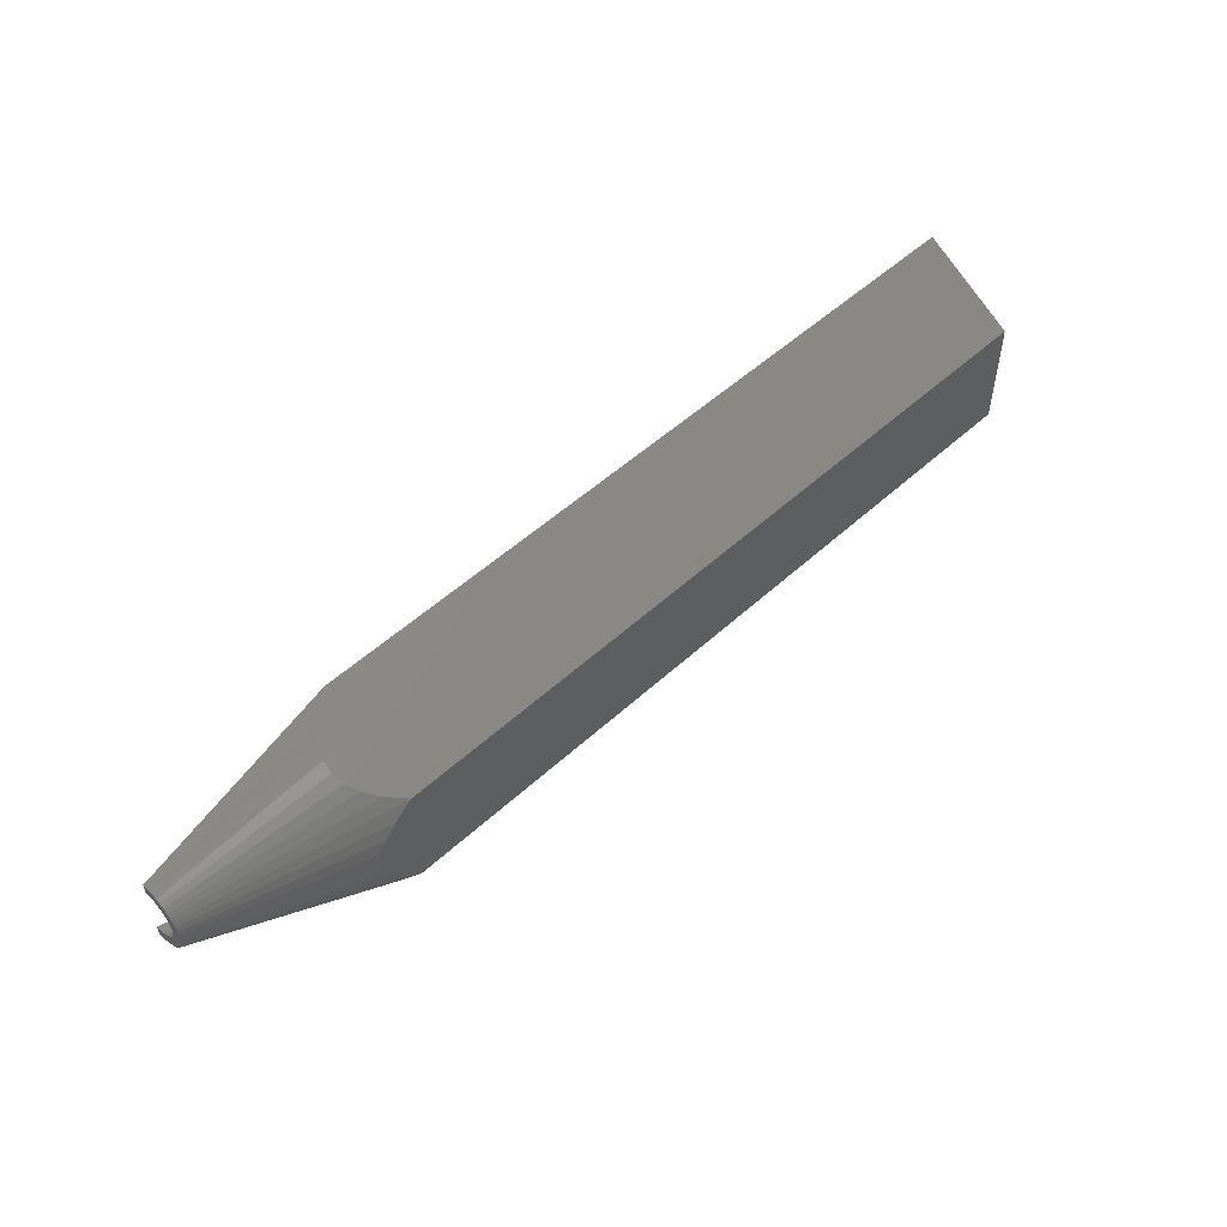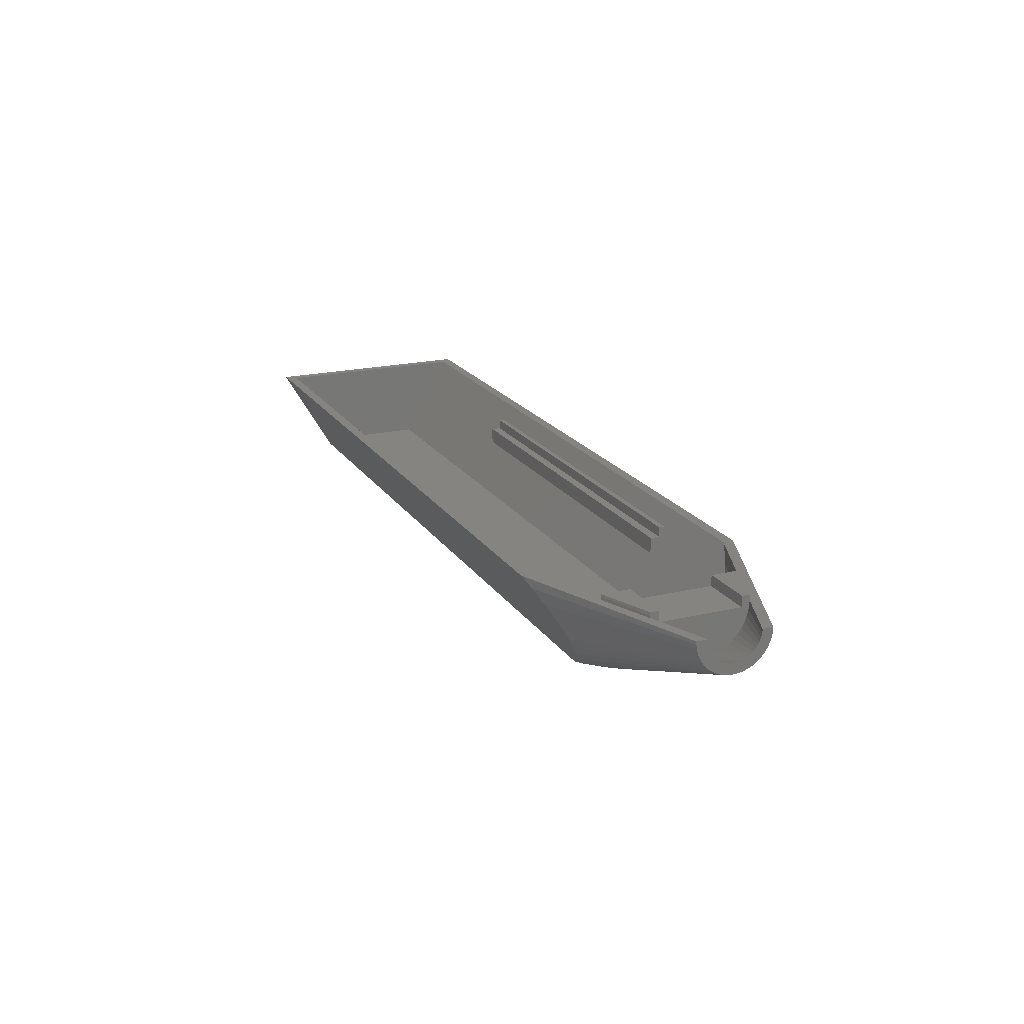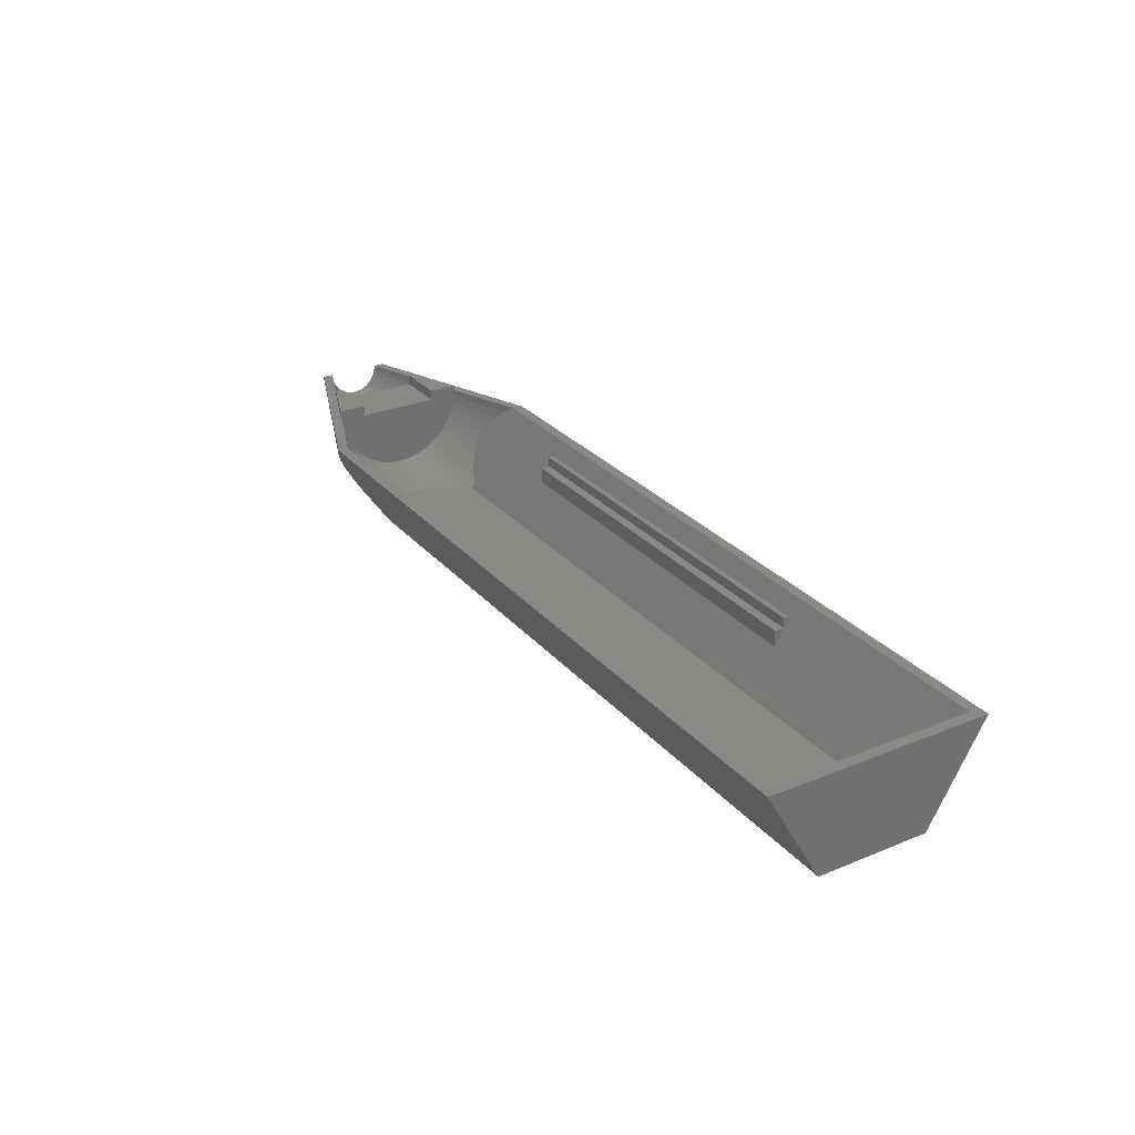
<metadata>
{"format":"stl","ext":"stl","renderer":"f3d","projection":"perspective","resolution":1024,"background":"white","views":[{"elev":51.5,"azim":135.1,"up":"+Y"},{"elev":19.9,"azim":66.3,"up":"+Z"},{"elev":28.0,"azim":-121.8,"up":"+Z"}]}
</metadata>
<code>
# stl→obj: 342 verts, 684 faces
v 144.5 13.21 4.701
v 143.2 18.98 14.69
v 145 17.79 12.63
v 145.8 14.42 6.785
v 145.9 16.7 10.75
v 146 16.53 10.45
v 146 16.62 10.6
v 142.2 11.82 2.295
v 139 10.45 -0.09184
v 146.2 15.48 8.626
v 120.3 18.5 13.86
v 139 20.89 18
v 139 20.86 17.94
v 140.2 20.41 17.17
v 140.3 20.38 17.11
v 140.2 20.4 17.15
v 143.1 19.03 14.78
v 44 18.5 13.86
v 2 20.89 18
v 2 15.67 8.954
v 44 15.67 8.954
v 4.017e-15 10.45 -0.09184
v 120.3 15.67 8.954
v 145.7 14.33 6.64
v 142.4 11.91 2.445
v 144.5 13.14 4.58
v 142.3 11.87 2.368
v 2.009e-15 15.67 8.954
v 139 -20.85 18
v 139 -20.89 18
v 139 -20.85 17.93
v 139 20.85 18
v 139 -10.37 -0.09184
v 139 -10.48 -0.02597
v 139 -10.45 -0.09184
v 4.017e-15 -10.45 -0.09184
v 145.9 -2.071 -0.09184
v 146 -1.73 -0.09184
v 146 -1.902 -0.09184
v 145.8 2.505 -0.09184
v 146.2 0.379 -0.09184
v 145 -4.243 -0.09184
v 144.5 4.911 -0.09184
v 145.7 2.672 -0.09184
v 143.2 -6.619 -0.09184
v 142.4 7.516 -0.09184
v 142.2 7.689 -0.09184
v 143.1 -6.728 -0.09184
v 144.5 5.051 -0.09184
v 142.3 7.605 -0.09184
v 140.3 -9.423 -0.09184
v 140.2 -9.491 -0.09184
v 140.2 -9.458 -0.09184
v 44 -18.5 13.86
v 2 -20.89 18
v 120.3 -18.5 13.86
v 120.3 -14.25 6.498
v 44 -14.25 6.498
v 141.3 -19.92 16.33
v 141.3 -11.41 1.581
v 141.4 -19.89 16.27
v 143.8 -12.73 3.863
v 141.4 -11.44 1.637
v 145.5 -14.02 6.104
v 145.3 -13.86 5.83
v 145.4 -13.94 5.965
v 2 -10.45 -0.09184
v 143.8 -18.61 14.04
v 145.3 -17.47 12.08
v 145.5 -17.31 11.8
v 146.2 -16.24 9.94
v 145.4 -17.39 11.94
v 146.2 -15.1 7.968
v 44 17.1 14.9
v 140 18.89 18
v 2 18.89 18
v 120.3 17.1 14.9
v 140 18.49 17.3
v 120.3 14.25 9.962
v 140 9.878 2.39
v 140.1 18.43 17.21
v 140.1 18.45 17.25
v 44 14.25 9.962
v 140 9.445 1.64
v 141.9 10.7 3.817
v 142 10.76 3.914
v 143.9 11.88 5.864
v 145.5 14.05 9.622
v 145.5 13.94 9.425
v 145 12.91 7.636
v 145.1 12.96 7.728
v 145.6 14 9.523
v 142 10.73 3.864
v 2 9.445 1.64
v 140.1 18.44 17.23
v 142.8 17.18 15.03
v 142.7 17.21 15.09
v 144.4 16.09 13.14
v 145.3 15.08 11.4
v 145.3 15.03 11.31
v 141.1 -10.34 3.189
v 141.1 -18 16.45
v 143.4 -16.83 14.42
v 143.4 -11.51 5.217
v 144.7 -15.78 12.61
v 145.4 -14.74 10.81
v 144.8 -15.73 12.52
v 144.7 -12.56 7.029
v 145.5 -13.65 8.929
v 145.5 -14.68 10.71
v 140 -9.879 2.392
v 120.3 -14.25 9.962
v 145.4 -13.6 8.831
v 120.3 -17.1 14.9
v 140 -18.89 18
v 140 -18.46 17.25
v 141.1 -18.02 16.49
v 44 -17.1 14.9
v 2 -18.89 18
v 44 -14.25 9.962
v 144.8 -12.61 7.117
v 141.1 -10.32 3.153
v 140 -9.445 1.64
v 2 -9.445 1.64
v 140 8.579 1.64
v 140 -8.638 1.64
v 145.5 0.4563 1.64
v 145.5 0.2289 1.64
v 145.6 0.3427 1.64
v 145.3 -1.829 1.64
v 145.3 -1.719 1.64
v 145 2.522 1.64
v 145.1 2.416 1.64
v 144.4 -3.837 1.64
v 143.9 4.568 1.64
v 142.8 -6.014 1.64
v 142 6.82 1.64
v 141.9 6.932 1.64
v 142 6.877 1.64
v 142.7 -6.084 1.64
v 140.1 -8.53 1.64
v 140.1 -8.574 1.64
v 140.1 -8.553 1.64
v 175 4.996 17.79
v 175 6.994 17.71
v 175 6.988 18
v 175 6.902 16.83
v 175 4.93 17.17
v 175 6.701 15.98
v 175 4.787 16.55
v 175 4.568 15.97
v 175 6.395 15.15
v 175 4.991 18
v 175 5.988 14.37
v 175 4.277 15.41
v 175 5.486 13.65
v 175 3.918 14.89
v 175 4.898 13
v 175 3.498 14.43
v 175 4.232 12.42
v 175 3.023 14.02
v 175 3.5 11.94
v 175 2.5 13.67
v 175 2.713 11.55
v 175 1.938 13.39
v 175 1.882 11.26
v 175 1.345 13.18
v 175 1.023 11.08
v 175 0.7304 13.05
v 175 0.1466 11
v 175 0.1047 13
v 175 -0.5226 13.03
v 175 -0.7317 11.04
v 175 -1.142 13.13
v 175 -1.598 11.18
v 175 -1.743 13.31
v 175 -2.44 11.44
v 175 -2.316 13.57
v 175 -3.243 11.8
v 175 -2.854 13.89
v 175 -3.995 12.25
v 175 -3.346 14.28
v 175 -4.684 12.8
v 175 -3.785 14.73
v 175 -5.299 13.43
v 175 -4.165 15.23
v 175 -5.83 14.13
v 175 -4.479 15.78
v 175 -6.27 14.89
v 175 -4.722 16.36
v 175 -6.611 15.7
v 175 -4.891 16.96
v 175 -6.847 16.54
v 175 -4.982 17.58
v 175 -6.988 18
v 175 -4.991 18
v 175 -6.975 17.41
v 160.6 12.55 18
v 160.6 -12.55 18
v 164 5.226 10.4
v 164 4.622 9.994
v 154 6.551 6.653
v 154 7.704 7.418
v 140 9.252 1.974
v 164 9.015 16.03
v 164 8.85 15.33
v 154 12.86 15.56
v 154 12.54 14.21
v 164 -2.805 9.209
v 164 -3.222 9.335
v 154 -4.567 5.719
v 154 -4.317 5.643
v 164 -0.9663 8.806
v 164 -1.396 8.879
v 154 -1.628 5.013
v 154 -1.37 4.969
v 164 7.658 12.85
v 164 7.245 12.26
v 154 10.27 9.861
v 154 11.06 11
v 164 8.445 14.24
v 164 8.109 13.6
v 154 11.33 11.44
v 154 11.97 12.67
v 164 -8.449 14.29
v 164 -8.28 13.89
v 154 -11.74 12.17
v 154 -11.84 12.42
v 164 -4.656 10.03
v 164 -5.276 10.41
v 154 -6.294 6.524
v 154 -7.478 7.241
v 164 -0.2421 8.776
v 154 0.01301 4.911
v 164 8.597 14.65
v 154 12.06 12.92
v 164 9.191 17.18
v 164 9.115 16.46
v 154 13.06 17.19
v 154 12.92 15.81
v 164 6.468 11.4
v 164 5.919 10.92
v 154 8.12 7.734
v 154 9.168 8.638
v 164 -9.212 17.23
v 164 -9.227 17.95
v 140 -18.47 18
v 154 -13.08 18
v 154 -13.06 16.9
v 164 -5.618 10.68
v 164 -6.186 11.13
v 154 -7.683 7.403
v 154 -8.768 8.263
v 164 -3.885 9.63
v 154 -5.832 6.282
v 164 0.6281 8.794
v 164 0.1936 8.758
v 154 0.5351 4.922
v 154 0.2744 4.9
v 164 -2.111 9
v 154 -2.992 5.243
v 164 9.228 18
v 164 9.236 17.61
v 154 13.09 17.71
v 154 13.09 17.45
v 154 13.08 18
v 140 18.47 18
v 164 6.953 11.93
v 154 10.09 9.667
v 164 7.907 13.21
v 154 11.21 11.21
v 164 -6.693 11.65
v 154 -9.736 9.251
v 164 -6.998 11.96
v 164 -7.436 12.54
v 154 -9.919 9.438
v 154 -10.76 10.54
v 164 -7.7 12.88
v 154 -10.91 10.75
v 164 -9.042 16.08
v 164 -9.148 16.8
v 154 -13.02 16.64
v 154 -12.82 15.28
v 164 -8.73 14.96
v 154 -12.37 13.69
v 164 -4.283 9.808
v 154 -6.071 6.388
v 164 2.486 9.096
v 164 1.777 8.945
v 154 3.524 5.38
v 154 2.17 5.092
v 164 3.171 9.335
v 154 4.83 5.835
v 164 1.35 8.855
v 154 1.914 5.038
v 164 3.973 9.672
v 154 5.312 6.037
v 164 5.589 10.64
v 154 7.922 7.563
v 164 -8.847 15.38
v 154 -12.44 13.94
v 164 3.582 9.478
v 154 5.078 5.921
v 164 -9.228 18
v 44 -16 13
v 44 -14.25 13
v 44 -16 14.9
v 44 16 13
v 44 14.25 13
v 44 16 14.9
v 120.3 -16 14.9
v 120.3 -16 13
v 120.3 -14.25 13
v 120.3 16 13
v 120.3 16 14.9
v 120.3 14.25 13
v 154 13.18 18
v 164 9.321 18.34
v 164 9.328 18
v 154 13.16 18.84
v 157.2 11.91 19
v 154 13.16 19
v 164 9.312 18.78
v 164 9.279 19
v 154 -13.19 18.55
v 164 -9.272 19
v 154 -13.14 19
v 164 -9.336 18.39
v 154 -13.18 18
v 164 -9.328 18
v 154 7.75 17
v 154 7.75 19
v 154 -7.75 17
v 154 -7.75 19
v 164 -7.75 19
v 164 7.75 19
v 164 -7.75 17
v 164 7.75 17
v 0 20.89 18
v 0 10.45 -0.09184
v 0 -10.45 -0.09184
v 0 -20.89 18
f 1 2 3
f 4 3 5
f 6 5 7
f 4 5 6
f 2 8 9
f 4 6 10
f 11 12 13
f 11 13 14
f 15 14 16
f 14 15 11
f 2 15 17
f 15 2 11
f 12 11 18
f 12 18 19
f 20 18 21
f 18 20 19
f 22 20 21
f 9 21 23
f 2 23 11
f 3 4 1
f 1 4 24
f 2 1 25
f 25 1 26
f 2 25 8
f 8 25 27
f 2 9 23
f 21 9 22
f 20 22 28
f 29 30 31
f 12 32 13
f 33 34 35
f 36 33 35
f 33 36 9
f 9 36 22
f 37 38 39
f 40 38 37
f 38 40 41
f 42 40 37
f 43 40 42
f 40 43 44
f 45 43 42
f 46 43 45
f 47 45 48
f 43 46 49
f 45 47 46
f 46 47 50
f 51 47 48
f 52 51 53
f 9 51 52
f 9 52 33
f 51 9 47
f 22 22 28
f 36 22 22
f 22 36 36
f 54 30 55
f 56 30 54
f 30 56 31
f 57 31 56
f 34 31 57
f 55 58 54
f 35 57 58
f 59 60 61
f 62 61 63
f 64 65 66
f 65 61 62
f 61 65 64
f 61 60 63
f 67 58 55
f 35 58 67
f 57 35 34
f 35 67 36
f 31 34 59
f 60 59 34
f 61 64 68
f 68 64 69
f 70 69 64
f 70 64 71
f 69 70 72
f 71 64 73
f 36 36 67
f 74 75 76
f 77 75 74
f 75 77 78
f 79 78 77
f 80 78 79
f 78 81 82
f 81 78 80
f 76 83 74
f 84 79 83
f 85 81 80
f 86 81 85
f 87 81 86
f 81 87 88
f 89 90 91
f 88 89 92
f 88 90 89
f 86 85 93
f 90 88 87
f 94 83 76
f 84 83 94
f 79 84 80
f 82 81 95
f 81 96 97
f 81 88 96
f 96 88 98
f 98 88 99
f 99 88 100
f 101 102 103
f 104 103 105
f 106 105 107
f 105 106 108
f 109 106 110
f 102 111 112
f 102 101 111
f 113 106 109
f 114 115 116
f 102 116 117
f 116 102 114
f 115 114 118
f 115 118 119
f 120 119 118
f 108 106 113
f 108 113 121
f 105 108 104
f 103 104 101
f 102 112 114
f 111 101 122
f 123 112 111
f 112 123 120
f 120 124 119
f 124 120 123
f 94 125 84
f 125 94 126
f 124 126 94
f 126 124 123
f 127 128 129
f 130 128 127
f 128 130 131
f 132 127 133
f 127 132 130
f 132 134 130
f 135 134 132
f 135 136 134
f 137 136 135
f 138 136 137
f 138 137 139
f 136 138 140
f 138 141 140
f 125 141 138
f 126 141 125
f 141 142 143
f 141 126 142
f 144 145 146
f 145 144 147
f 147 148 149
f 150 149 148
f 151 152 150
f 147 144 148
f 144 146 153
f 149 150 152
f 152 151 154
f 155 154 151
f 154 155 156
f 157 156 155
f 156 157 158
f 159 158 157
f 158 159 160
f 161 160 159
f 160 161 162
f 163 162 161
f 162 163 164
f 165 164 163
f 165 166 164
f 167 166 165
f 167 168 166
f 169 168 167
f 169 170 168
f 171 170 169
f 172 170 171
f 172 173 170
f 174 173 172
f 174 175 173
f 176 175 174
f 177 176 178
f 176 177 175
f 179 178 180
f 178 179 177
f 181 180 182
f 183 182 184
f 180 181 179
f 185 184 186
f 187 186 188
f 182 183 181
f 189 188 190
f 191 190 192
f 193 192 194
f 184 185 183
f 195 194 196
f 186 187 185
f 188 189 187
f 190 191 189
f 192 193 191
f 194 197 193
f 194 195 197
f 162 9 8
f 158 25 26
f 71 187 189
f 187 71 73
f 3 2 149
f 173 38 170
f 38 173 39
f 145 198 146
f 16 198 145
f 198 16 14
f 154 4 10
f 175 39 173
f 39 175 37
f 175 42 37
f 47 9 162
f 17 15 147
f 10 6 154
f 156 1 24
f 158 1 156
f 1 158 26
f 65 62 183
f 44 43 168
f 43 166 168
f 166 43 49
f 59 29 31
f 29 59 199
f 199 59 197
f 145 15 16
f 15 145 147
f 5 3 149
f 154 7 152
f 7 154 6
f 7 149 152
f 149 7 5
f 156 4 154
f 4 156 24
f 189 70 71
f 193 61 68
f 60 52 181
f 34 52 60
f 52 34 33
f 62 63 183
f 63 181 183
f 181 63 60
f 175 45 42
f 49 46 166
f 61 197 59
f 197 61 193
f 2 147 149
f 147 2 17
f 14 32 198
f 32 14 13
f 160 25 158
f 25 160 27
f 73 64 187
f 72 193 69
f 193 72 191
f 70 191 72
f 191 70 189
f 177 45 175
f 45 177 48
f 179 51 177
f 51 179 53
f 177 51 48
f 170 38 41
f 41 40 170
f 46 164 166
f 164 46 50
f 50 162 164
f 162 50 47
f 195 199 197
f 162 27 160
f 27 162 8
f 64 185 187
f 185 64 66
f 66 183 185
f 183 66 65
f 193 68 69
f 181 53 179
f 53 181 52
f 40 168 170
f 168 40 44
f 163 200 201
f 85 202 203
f 204 85 80
f 85 204 202
f 150 205 206
f 98 207 96
f 207 98 208
f 209 176 174
f 176 209 210
f 136 211 212
f 211 136 140
f 213 174 172
f 174 213 214
f 131 215 216
f 215 131 130
f 157 217 218
f 89 219 220
f 219 89 91
f 151 221 222
f 100 223 224
f 223 100 88
f 188 225 190
f 225 188 226
f 227 106 228
f 106 227 110
f 180 229 230
f 231 122 232
f 142 122 231
f 111 142 126
f 142 111 122
f 172 233 213
f 128 216 234
f 216 128 131
f 235 151 150
f 151 235 221
f 100 236 99
f 236 100 224
f 148 237 238
f 97 239 81
f 239 97 240
f 159 241 242
f 87 243 244
f 243 87 86
f 194 245 246
f 117 247 248
f 117 248 249
f 247 117 116
f 182 250 251
f 252 104 253
f 104 252 101
f 176 210 254
f 140 255 211
f 255 140 141
f 256 171 169
f 171 256 257
f 258 129 259
f 129 258 127
f 174 214 260
f 130 261 215
f 261 130 134
f 174 260 209
f 134 212 261
f 212 134 136
f 150 206 235
f 99 208 98
f 208 99 236
f 262 144 153
f 144 262 263
f 95 264 82
f 264 95 265
f 148 263 237
f 263 148 144
f 81 265 95
f 265 81 239
f 82 266 267
f 82 267 78
f 266 82 264
f 238 150 148
f 150 238 205
f 96 240 97
f 240 96 207
f 159 268 241
f 90 244 269
f 244 90 87
f 218 159 157
f 159 218 268
f 91 269 219
f 269 91 90
f 222 155 151
f 155 222 270
f 88 271 223
f 271 88 92
f 182 251 272
f 253 108 273
f 108 253 104
f 184 274 275
f 276 113 277
f 113 276 121
f 186 226 188
f 226 186 278
f 279 110 227
f 110 279 109
f 192 280 281
f 103 282 283
f 282 103 102
f 190 225 284
f 106 285 228
f 285 106 107
f 254 178 176
f 178 254 286
f 141 287 255
f 287 141 143
f 286 180 178
f 180 286 229
f 143 231 287
f 231 143 142
f 233 171 257
f 171 233 172
f 129 234 259
f 234 129 128
f 167 288 289
f 290 132 291
f 132 290 135
f 167 292 288
f 293 135 290
f 135 293 137
f 294 167 289
f 167 294 169
f 291 133 295
f 133 291 132
f 169 294 256
f 295 127 258
f 127 295 133
f 163 201 296
f 202 138 297
f 204 138 202
f 138 204 125
f 298 159 242
f 159 298 161
f 86 299 243
f 299 86 93
f 270 157 155
f 157 270 217
f 92 220 271
f 220 92 89
f 230 182 180
f 182 230 250
f 232 101 252
f 101 232 122
f 182 274 184
f 274 182 272
f 273 121 276
f 121 273 108
f 192 300 280
f 105 283 301
f 283 105 103
f 190 300 192
f 300 190 284
f 107 301 285
f 301 107 105
f 292 165 302
f 165 292 167
f 303 137 293
f 137 303 139
f 302 163 296
f 163 302 165
f 297 139 303
f 139 297 138
f 200 161 298
f 161 200 163
f 93 203 299
f 203 93 85
f 184 278 186
f 278 184 275
f 277 109 279
f 109 277 113
f 196 246 304
f 246 196 194
f 192 245 194
f 245 192 281
f 102 249 282
f 249 102 117
f 75 78 267
f 84 204 80
f 204 84 125
f 247 116 115
f 126 123 111
f 120 305 306
f 305 118 307
f 118 305 120
f 83 308 74
f 308 83 309
f 74 308 310
f 311 114 312
f 312 112 313
f 112 312 114
f 314 77 315
f 314 79 77
f 79 314 316
f 308 316 314
f 316 308 309
f 306 312 313
f 312 306 305
f 312 307 311
f 307 312 305
f 308 315 310
f 315 308 314
f 83 316 309
f 316 83 79
f 112 306 313
f 306 112 120
f 11 21 18
f 21 11 23
f 58 56 54
f 56 58 57
f 317 318 319
f 318 317 320
f 321 320 322
f 318 321 323
f 321 318 320
f 323 321 324
f 325 326 327
f 326 325 328
f 329 328 325
f 328 329 330
f 331 264 239
f 239 264 265
f 266 320 317
f 332 320 266
f 331 239 240
f 331 240 207
f 264 331 266
f 331 207 208
f 331 208 236
f 331 236 224
f 331 224 223
f 220 223 271
f 223 220 331
f 331 220 219
f 331 219 269
f 331 269 244
f 331 244 243
f 203 243 299
f 332 266 331
f 320 332 322
f 243 203 331
f 202 331 203
f 297 331 202
f 293 297 303
f 297 293 331
f 290 331 293
f 291 331 290
f 258 291 295
f 291 258 331
f 234 258 259
f 258 234 331
f 215 234 216
f 333 234 215
f 333 215 261
f 333 261 212
f 333 212 211
f 333 211 255
f 231 255 287
f 255 231 333
f 333 231 232
f 333 232 252
f 234 333 331
f 253 333 252
f 273 333 253
f 276 333 273
f 277 333 276
f 279 333 277
f 227 333 279
f 228 333 227
f 285 333 228
f 301 333 285
f 283 333 301
f 282 333 283
f 249 333 282
f 248 333 249
f 333 248 334
f 248 327 334
f 325 248 329
f 248 325 327
f 334 326 335
f 326 334 327
f 321 336 324
f 332 321 322
f 321 332 336
f 246 337 335
f 337 225 226
f 337 284 225
f 337 300 284
f 337 280 300
f 337 281 280
f 337 245 281
f 337 246 245
f 335 304 246
f 328 335 326
f 335 328 304
f 304 328 330
f 336 318 323
f 336 323 324
f 318 262 319
f 263 338 237
f 318 336 262
f 237 338 238
f 238 338 205
f 205 338 206
f 206 338 235
f 235 338 221
f 221 338 222
f 262 336 338
f 222 338 270
f 338 217 270
f 338 218 217
f 338 268 218
f 338 241 268
f 338 242 241
f 200 242 338
f 242 200 298
f 296 200 338
f 200 296 201
f 292 296 338
f 296 292 302
f 289 292 338
f 292 289 288
f 256 289 338
f 289 256 294
f 233 256 338
f 256 233 257
f 337 233 338
f 233 214 213
f 233 337 214
f 209 214 337
f 214 209 260
f 254 209 337
f 209 254 210
f 229 254 337
f 254 229 286
f 250 229 337
f 229 250 230
f 250 337 251
f 251 337 272
f 272 337 274
f 274 337 275
f 275 337 278
f 278 337 226
f 338 263 262
f 331 337 338
f 337 331 333
f 337 334 335
f 334 337 333
f 331 336 332
f 336 331 338
f 20 339 19
f 28 339 20
f 340 28 22
f 28 340 339
f 76 124 94
f 124 76 119
f 341 339 340
f 339 341 342
f 22 36 340
f 341 340 36
f 36 67 341
f 341 55 342
f 55 341 67
f 12 19 32
f 248 247 329
f 304 195 196
f 330 195 304
f 330 199 195
f 329 199 330
f 115 329 247
f 29 329 115
f 329 29 199
f 119 29 115
f 55 29 119
f 29 55 30
f 262 146 319
f 198 319 146
f 198 317 319
f 267 317 75
f 32 317 198
f 317 32 75
f 76 32 19
f 32 76 75
f 339 76 19
f 76 339 119
f 342 119 339
f 119 342 55
f 146 262 153
f 317 267 266
f 307 114 311
f 114 307 118
f 74 315 77
f 315 74 310

</code>
